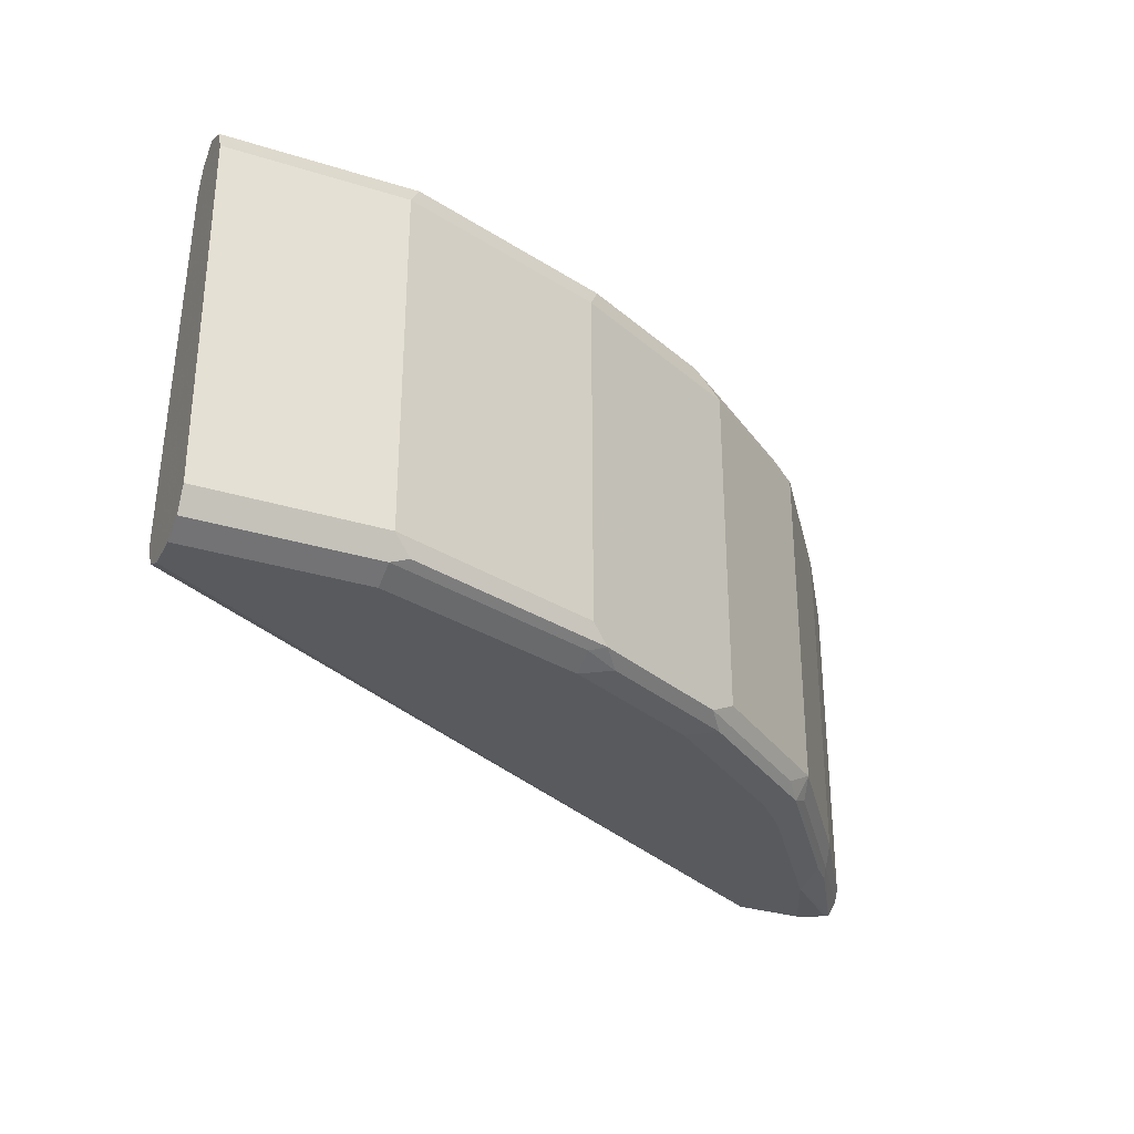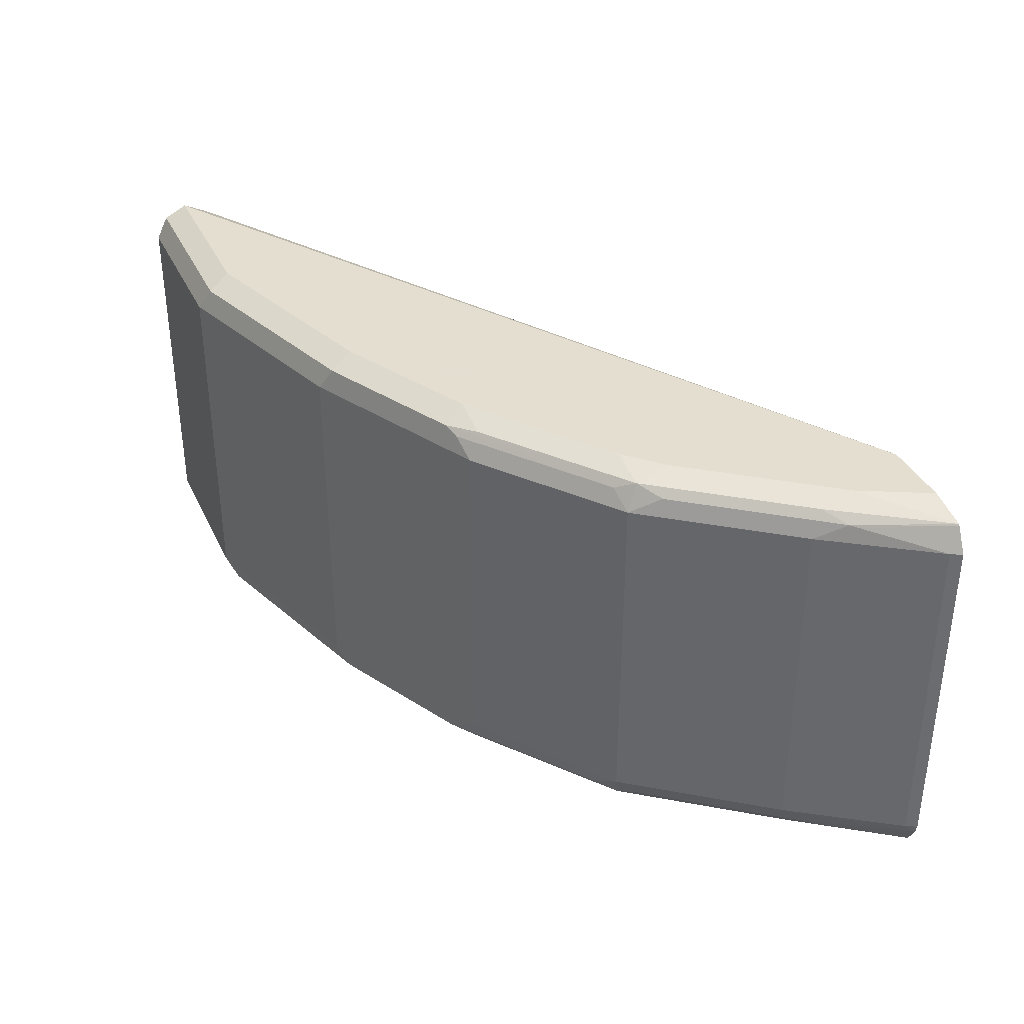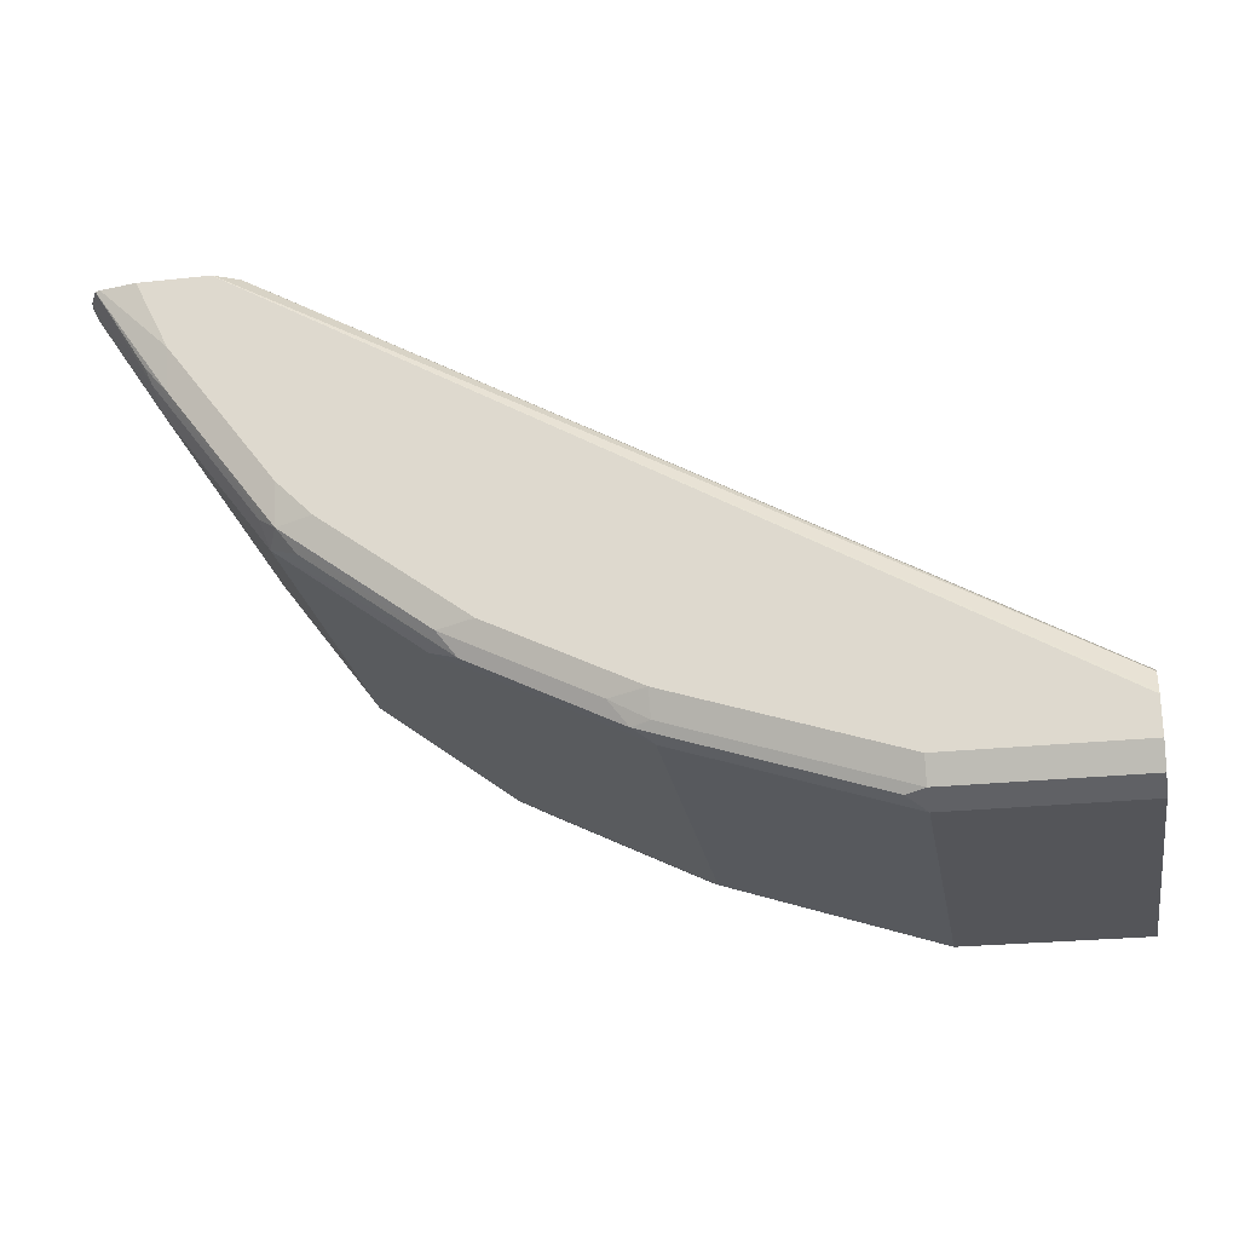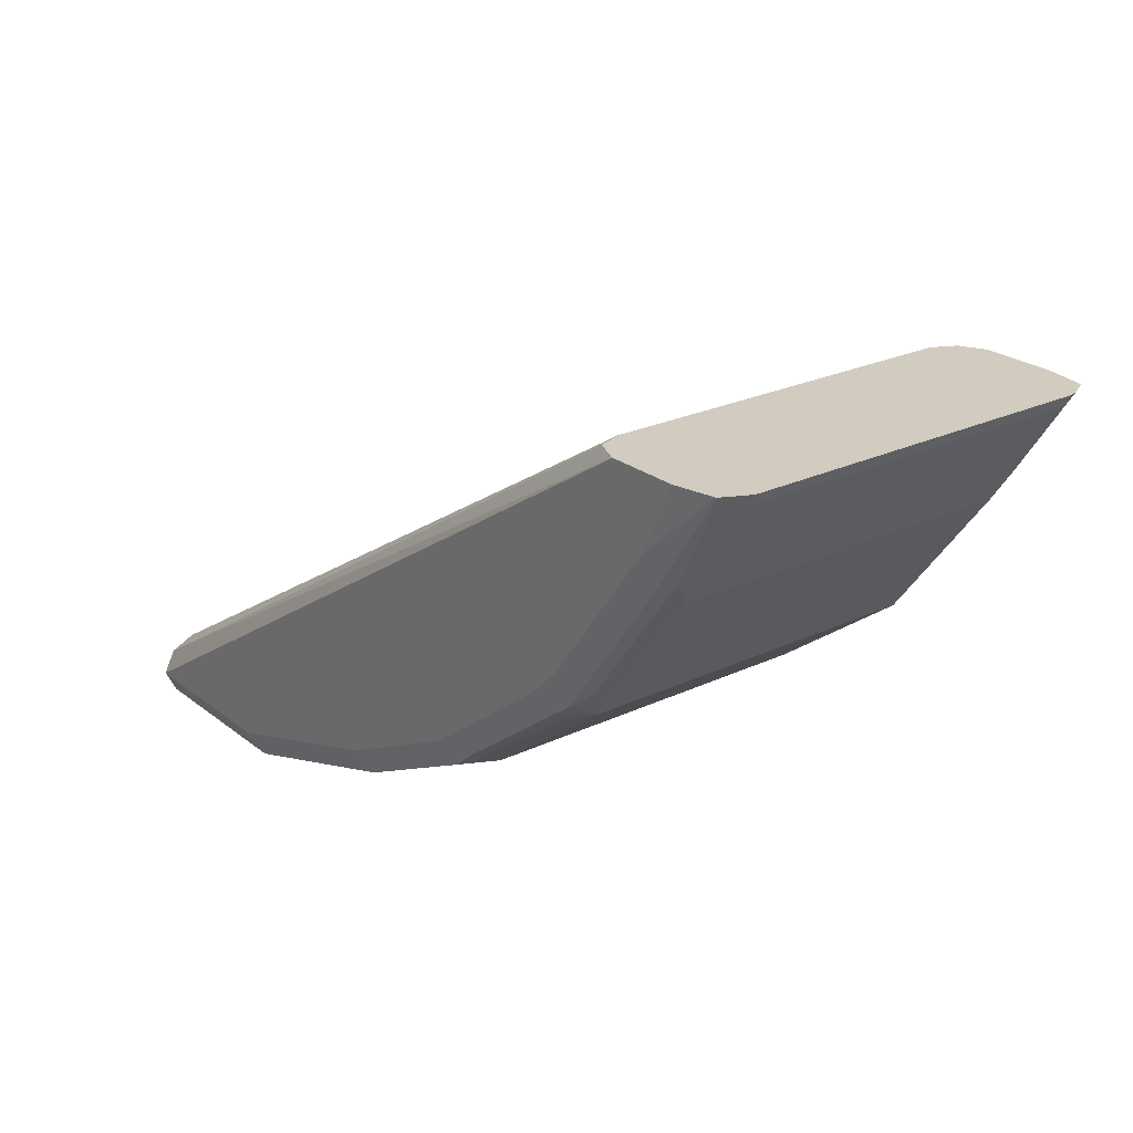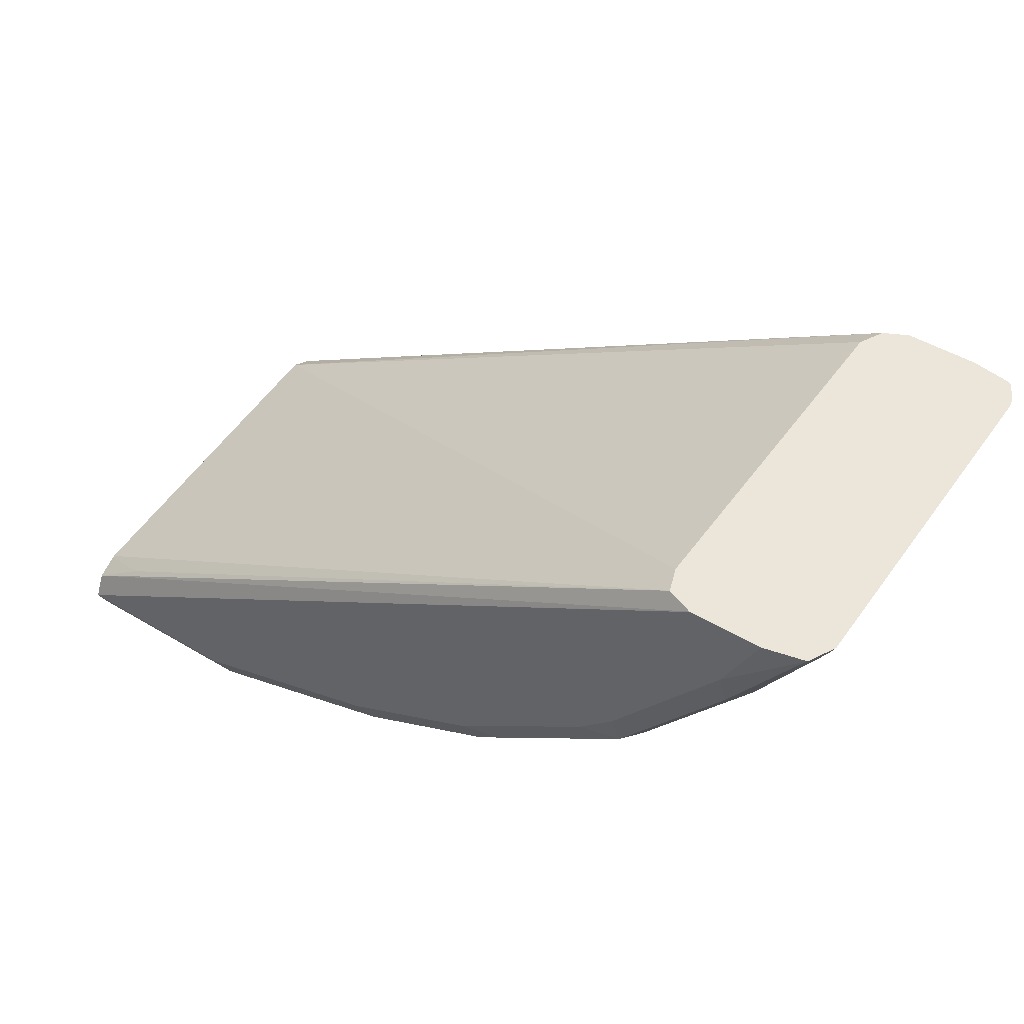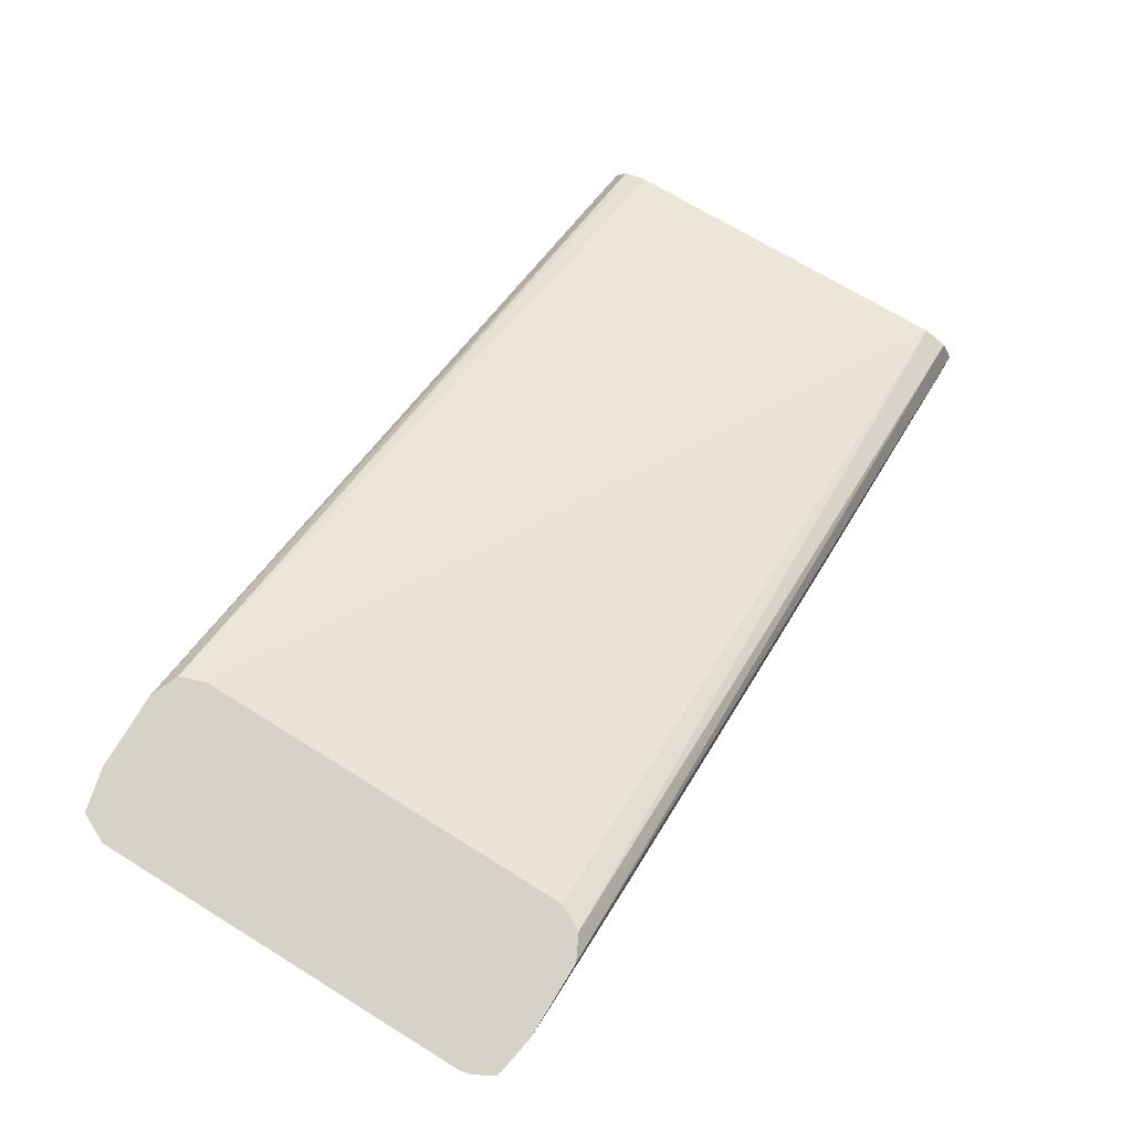
<metadata>
{"format":"obj","ext":"obj","renderer":"f3d","projection":"perspective","resolution":1024,"background":"white","views":[{"elev":-30.9,"azim":156.0,"up":"+Y"},{"elev":35.9,"azim":-113.0,"up":"+Y"},{"elev":-24.7,"azim":10.1,"up":"+Z"},{"elev":24.0,"azim":-128.1,"up":"+Z"},{"elev":47.6,"azim":-146.1,"up":"+Z"},{"elev":78.3,"azim":-58.3,"up":"+Z"}]}
</metadata>
<code>
v 0.0008899 0.2707 -0.8301
v 0.0008899 0.2827 -0.8241
v 0.0008899 0.09024 -0.8301
v -0.09024 0.2707 -0.8301
v 0.0008899 0.2887 -0.812
v -0.09629 0.2827 -0.8241
v 0.0008899 0.0782 -0.8241
v -0.09024 0.09024 -0.8301
v -0.1985 0.2707 -0.794
v 0.0008899 0.2827 -0.7997
v -0.09024 0.2887 -0.812
v -0.397 0.2887 -0.5597
v -0.3966 0.2886 -0.5597
v -0.2046 0.2827 -0.788
v 0.0008899 0.07218 -0.812
v -0.09024 0.0782 -0.8241
v -0.09926 0.08121 -0.8256
v -0.1985 0.09024 -0.794
v -0.2226 0.2707 -0.782
v -0.02708 0.2797 -0.7804
v 0.0008899 0.2712 -0.794
v -0.3832 0.2831 -0.5597
v -0.1985 0.2887 -0.776
v -0.4327 0.2887 -0.5597
v -0.212 0.2797 -0.785
v -0.2406 0.2827 -0.7699
v 0.0008899 0.07218 -0.794
v -0.09024 0.07218 -0.812
v -0.1985 0.0782 -0.788
v -0.2075 0.08121 -0.7895
v -0.2226 0.09024 -0.782
v -0.2827 0.2707 -0.7519
v -0.2767 0.2827 -0.7519
v 0.0008899 0.2702 -0.7935
v -0.3788 0.2707 -0.5597
v -0.2707 0.2887 -0.7399
v -0.415 0.2887 -0.5955
v -0.453 0.2842 -0.5597
v 0.0008899 0.07307 -0.7922
v -0.3966 0.07227 -0.5597
v -0.397 0.07218 -0.5597
v -0.1985 0.07218 -0.776
v -0.2166 0.0767 -0.7782
v -0.2797 0.08121 -0.7534
v -0.2827 0.09024 -0.7519
v -0.2947 0.2707 -0.7459
v -0.2842 0.2797 -0.7489
v -0.3564 0.2797 -0.6948
v -0.3489 0.2827 -0.6978
v -0.3631 0.2842 -0.6857
v -0.291 0.2842 -0.7399
v 0.0008899 0.09024 -0.776
v -0.3788 0.09024 -0.5597
v -0.3428 0.2887 -0.6857
v -0.4173 0.2842 -0.6136
v -0.3609 0.2887 -0.6677
v -0.4286 0.2797 -0.6045
v -0.4536 0.2835 -0.5597
v 0.0008899 0.0782 -0.782
v -0.3848 0.07818 -0.5597
v -0.4327 0.07218 -0.5597
v -0.2707 0.07218 -0.7399
v -0.2887 0.0767 -0.7421
v -0.3609 0.0767 -0.688
v -0.3519 0.08121 -0.6993
v -0.3669 0.09024 -0.6918
v -0.2947 0.09024 -0.7459
v -0.3669 0.2707 -0.6918
v -0.3744 0.2797 -0.6767
v 0.0008899 0.08846 -0.7768
v -0.3846 0.07854 -0.5597
v -0.4211 0.2707 -0.6196
v -0.4571 0.2707 -0.5654
v -0.46 0.2707 -0.5597
v -0.415 0.07218 -0.5955
v -0.4511 0.07528 -0.5597
v -0.3428 0.07218 -0.6857
v -0.3609 0.07218 -0.6677
v -0.415 0.0767 -0.6158
v -0.3729 0.0782 -0.6737
v -0.3699 0.08121 -0.6812
v -0.4211 0.09024 -0.6196
v -0.4571 0.09024 -0.5654
v -0.46 0.09024 -0.5597
v -0.4537 0.07606 -0.5597
v -0.4271 0.0782 -0.6015
v -0.424 0.08121 -0.609
v -0.4587 0.08537 -0.5597
f 42 63 43
f 37 56 50
f 38 55 57
f 37 50 55
f 38 57 58
f 39 59 40
f 40 59 60
f 42 62 63
f 44 63 64
f 24 37 38
f 44 65 66
f 44 66 67
f 44 67 45
f 46 67 66
f 46 66 68
f 46 68 47
f 37 55 38
f 47 68 48
f 44 64 65
f 36 50 54
f 27 39 40
f 35 53 52
f 48 68 50
f 27 40 41
f 29 42 43
f 29 43 30
f 30 43 63
f 30 63 44
f 30 44 45
f 30 45 31
f 36 51 50
f 32 45 67
f 32 46 33
f 33 46 47
f 33 47 48
f 33 48 49
f 33 49 50
f 33 50 51
f 33 51 36
f 34 35 52
f 32 67 46
f 48 50 49
f 83 88 84
f 50 68 69
f 66 81 87
f 66 87 82
f 66 82 72
f 66 72 68
f 72 82 83
f 72 83 73
f 73 83 84
f 73 84 74
f 64 77 78
f 75 76 85
f 79 85 86
f 80 86 87
f 80 87 81
f 82 87 88
f 82 88 83
f 85 88 87
f 85 87 86
f 23 33 36
f 75 85 79
f 50 56 54
f 64 66 65
f 64 80 81
f 50 69 57
f 50 57 55
f 52 53 71
f 52 71 60
f 52 60 70
f 57 69 68
f 57 68 72
f 57 72 73
f 64 81 66
f 57 73 58
f 59 70 60
f 61 76 75
f 62 77 64
f 62 64 63
f 64 78 75
f 64 75 79
f 64 79 86
f 64 86 80
f 58 73 74
f 23 26 33
f 5 12 13
f 21 22 34
f 4 18 9
f 4 9 14
f 4 14 6
f 5 11 23
f 5 23 36
f 5 36 54
f 5 54 56
f 5 56 37
f 5 37 24
f 5 24 12
f 5 13 10
f 6 14 23
f 6 23 11
f 7 15 28
f 7 28 16
f 8 17 30
f 8 30 18
f 4 8 18
f 3 17 8
f 3 16 17
f 3 7 16
f 1 2 5
f 1 5 10
f 1 10 21
f 1 21 34
f 1 34 52
f 1 52 70
f 1 70 59
f 1 59 39
f 9 18 31
f 1 39 27
f 1 15 7
f 1 7 3
f 1 3 8
f 1 8 4
f 22 35 34
f 1 6 2
f 2 6 11
f 2 11 5
f 1 27 15
f 9 31 19
f 1 4 6
f 10 20 21
f 15 41 61
f 15 61 75
f 15 75 78
f 15 78 77
f 15 77 62
f 15 62 42
f 15 42 28
f 16 28 42
f 15 27 41
f 16 42 29
f 18 30 31
f 19 26 25
f 19 31 45
f 19 45 32
f 19 32 33
f 19 33 26
f 20 22 21
f 9 19 14
f 16 29 30
f 14 26 23
f 16 30 17
f 14 19 25
f 10 13 22
f 14 25 26
f 10 22 20
f 12 24 38
f 12 38 58
f 12 58 74
f 12 84 88
f 12 88 85
f 12 85 76
f 12 74 84
f 12 61 41
f 12 41 40
f 12 40 60
f 12 60 71
f 12 71 53
f 12 53 35
f 12 22 13
f 12 76 61
f 12 35 22

</code>
